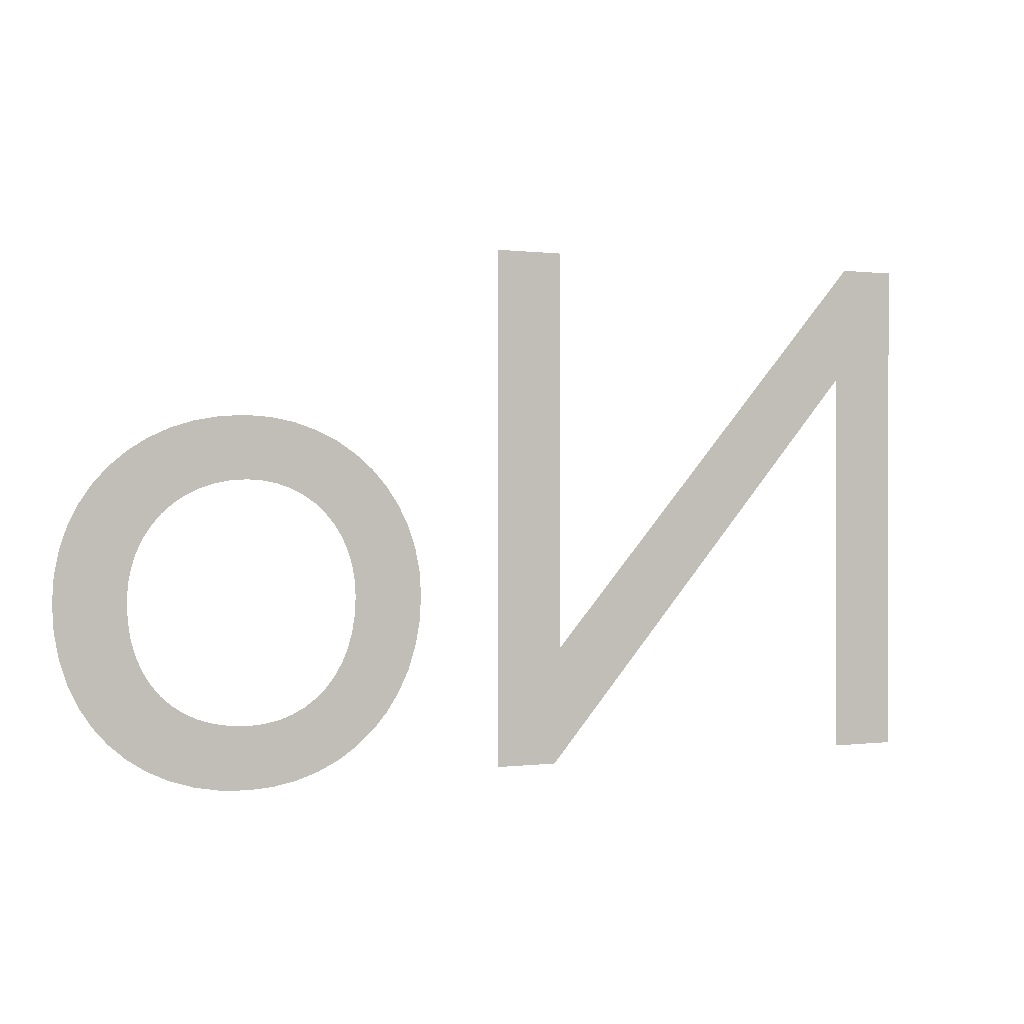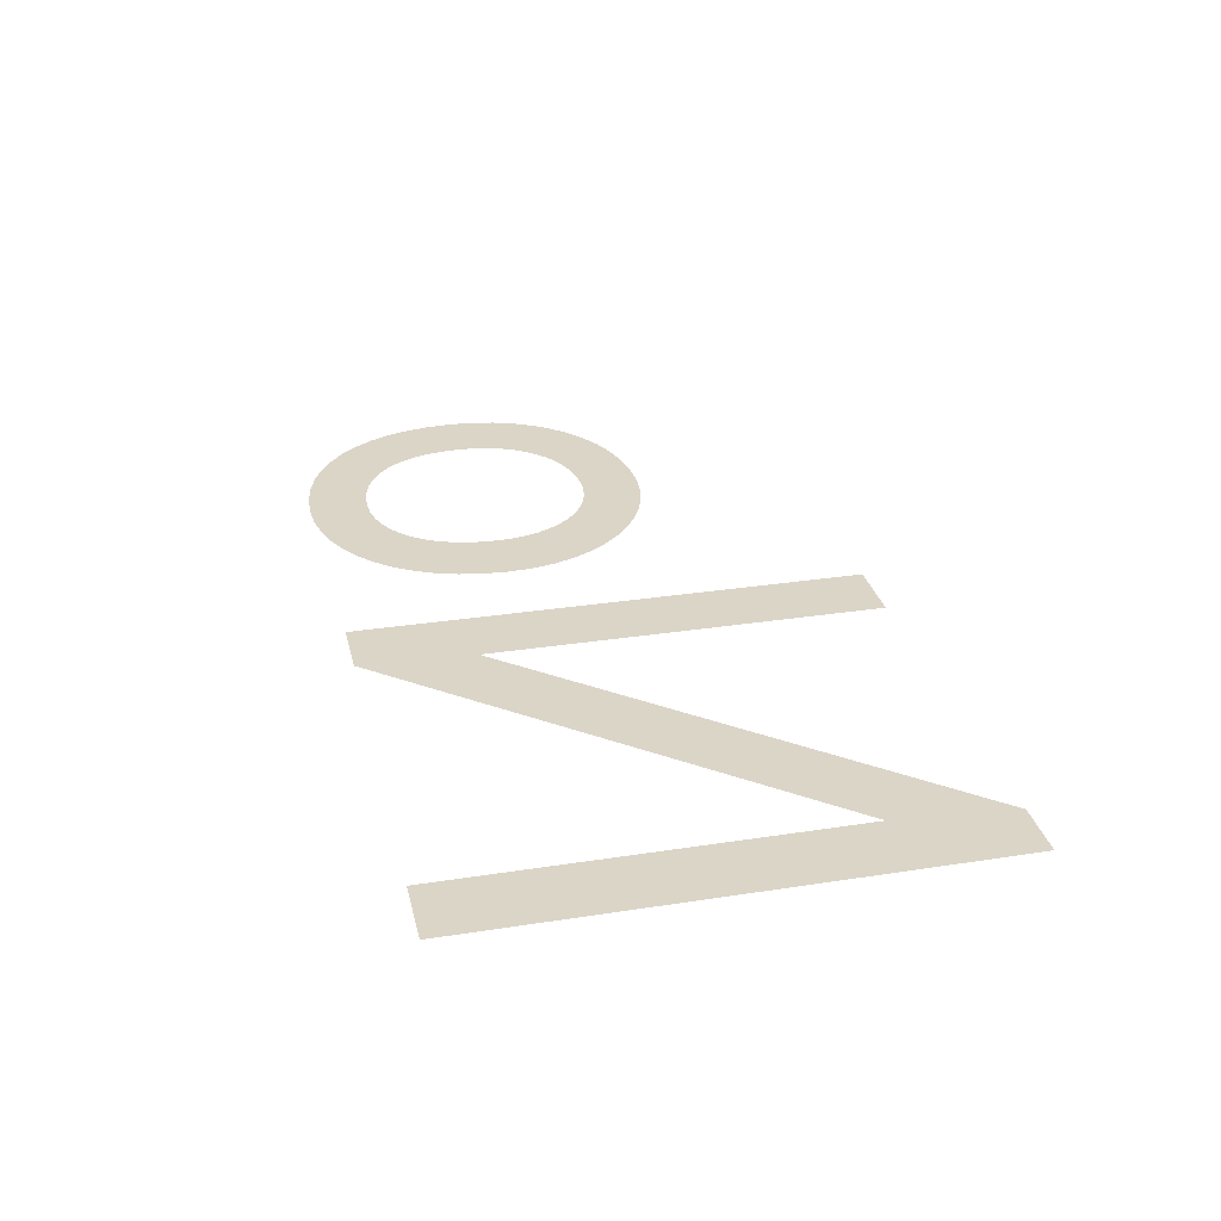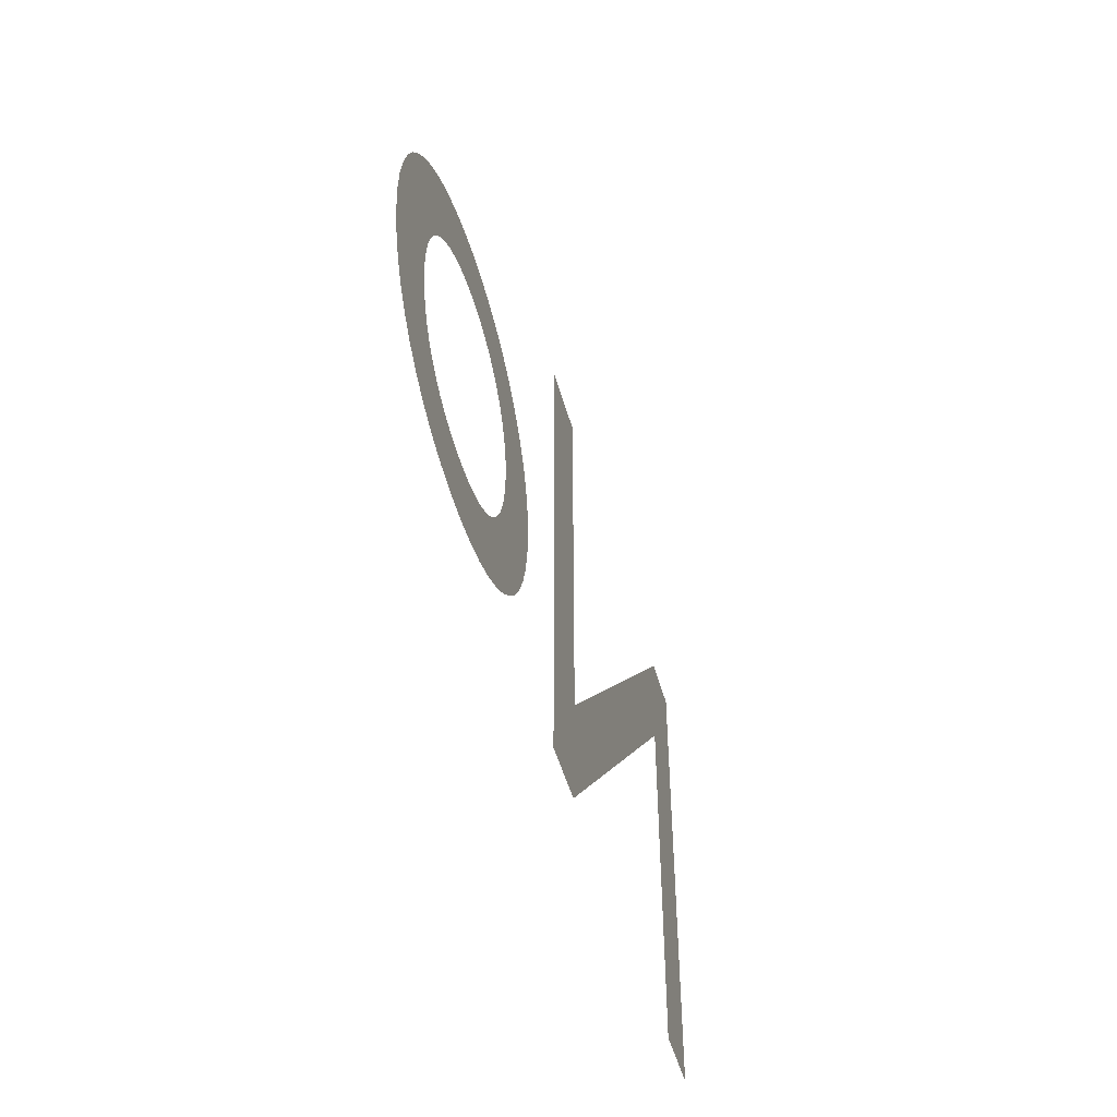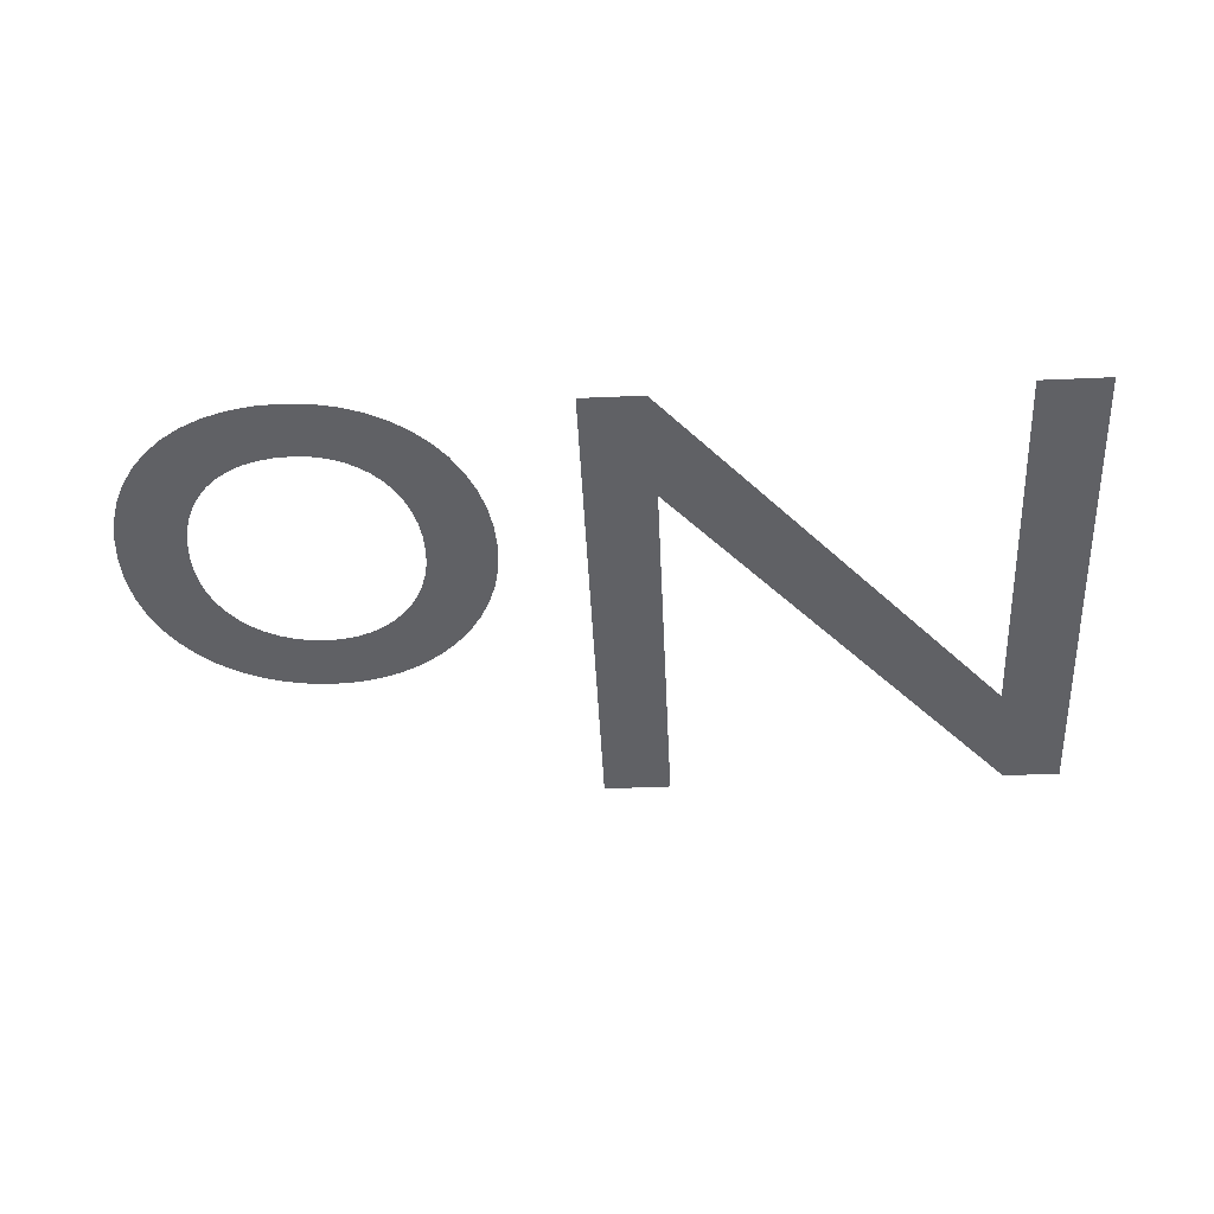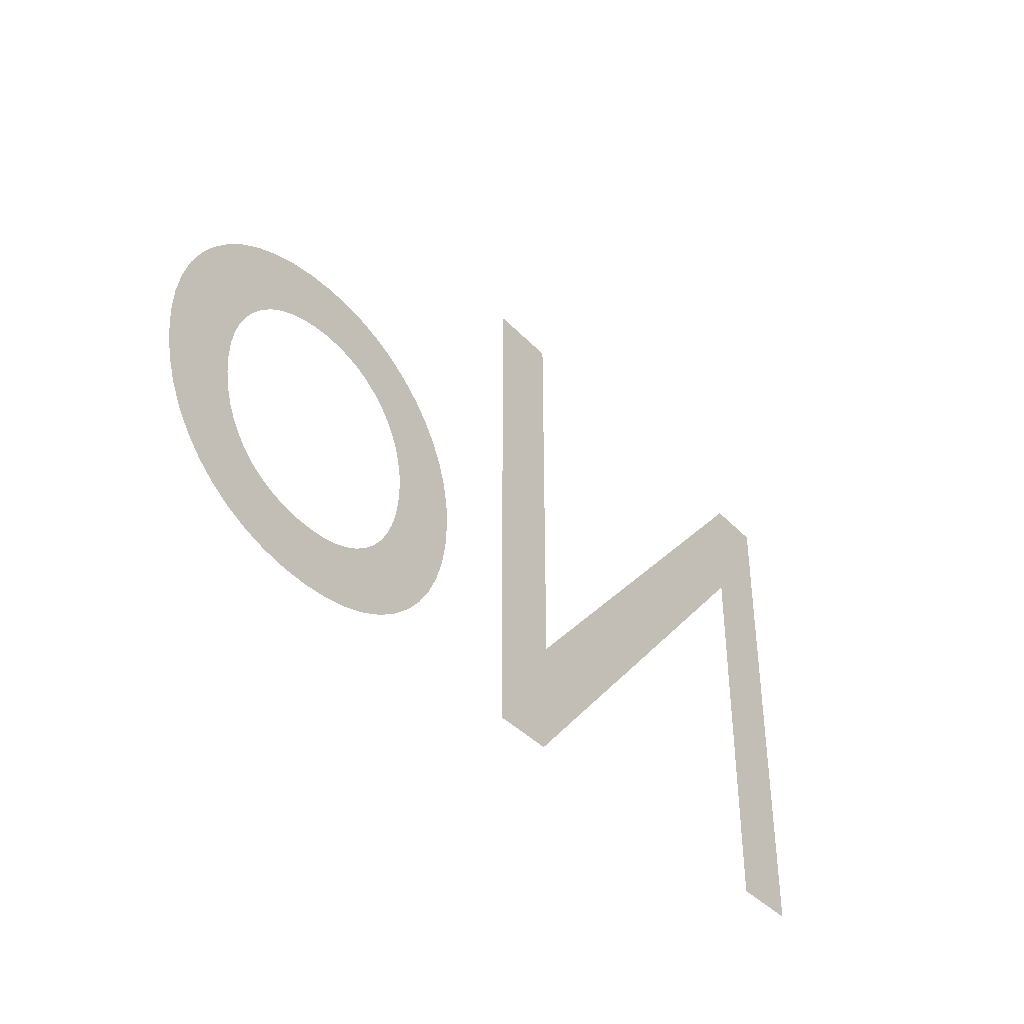
<metadata>
{"format":"obj","ext":"obj","renderer":"f3d","projection":"perspective","resolution":1024,"background":"white","views":[{"elev":0.3,"azim":153.6,"up":"+Z"},{"elev":29.5,"azim":-102.9,"up":"+Y"},{"elev":-48.7,"azim":105.3,"up":"+Z"},{"elev":-47.2,"azim":-177.2,"up":"+Y"},{"elev":-39.7,"azim":128.2,"up":"+Z"}]}
</metadata>
<code>
o Text.003_Mesh.003
v 2.357 -0.03084 0.2501
v 2.324 -0.03084 0.248
v 2.293 -0.03084 0.2421
v 2.263 -0.03084 0.2324
v 2.236 -0.03084 0.2194
v 2.211 -0.03084 0.2031
v 2.188 -0.03084 0.1839
v 2.168 -0.03084 0.1621
v 2.152 -0.03084 0.1378
v 2.138 -0.03084 0.1113
v 2.128 -0.03084 0.08283
v 2.122 -0.03084 0.05268
v 2.12 -0.03084 0.02107
v 2.122 -0.03084 -0.0126
v 2.128 -0.03084 -0.04448
v 2.137 -0.03084 -0.07433
v 2.151 -0.03084 -0.102
v 2.167 -0.03084 -0.1272
v 2.187 -0.03084 -0.1497
v 2.209 -0.03084 -0.1693
v 2.234 -0.03084 -0.1859
v 2.262 -0.03084 -0.1991
v 2.291 -0.03084 -0.2089
v 2.323 -0.03084 -0.2149
v 2.357 -0.03084 -0.2169
v 2.392 -0.03084 -0.215
v 2.425 -0.03084 -0.2092
v 2.456 -0.03084 -0.1997
v 2.484 -0.03084 -0.1868
v 2.51 -0.03084 -0.1705
v 2.532 -0.03084 -0.1512
v 2.552 -0.03084 -0.1289
v 2.569 -0.03084 -0.1037
v 2.582 -0.03084 -0.07602
v 2.592 -0.03084 -0.04586
v 2.598 -0.03084 -0.01344
v 2.6 -0.03084 0.02107
v 2.598 -0.03084 0.05352
v 2.592 -0.03084 0.08421
v 2.582 -0.03084 0.113
v 2.568 -0.03084 0.1396
v 2.551 -0.03084 0.1638
v 2.531 -0.03084 0.1854
v 2.508 -0.03084 0.2043
v 2.483 -0.03084 0.2203
v 2.454 -0.03084 0.233
v 2.424 -0.03084 0.2423
v 2.391 -0.03084 0.2481
v 2.356 -0.03084 0.1701
v 2.378 -0.03084 0.1688
v 2.398 -0.03084 0.165
v 2.417 -0.03084 0.1589
v 2.435 -0.03084 0.1505
v 2.451 -0.03084 0.1401
v 2.466 -0.03084 0.1277
v 2.478 -0.03084 0.1135
v 2.489 -0.03084 0.09763
v 2.497 -0.03084 0.08021
v 2.504 -0.03084 0.06139
v 2.508 -0.03084 0.0413
v 2.509 -0.03084 0.02007
v 2.508 -0.03084 -0.003395
v 2.504 -0.03084 -0.02524
v 2.498 -0.03084 -0.04538
v 2.49 -0.03084 -0.06374
v 2.48 -0.03084 -0.08024
v 2.468 -0.03084 -0.0948
v 2.453 -0.03084 -0.1073
v 2.437 -0.03084 -0.1178
v 2.419 -0.03084 -0.126
v 2.4 -0.03084 -0.132
v 2.379 -0.03084 -0.1357
v 2.356 -0.03084 -0.1369
v 2.335 -0.03084 -0.1356
v 2.315 -0.03084 -0.1318
v 2.297 -0.03084 -0.1256
v 2.28 -0.03084 -0.1171
v 2.265 -0.03084 -0.1064
v 2.251 -0.03084 -0.09355
v 2.239 -0.03084 -0.07877
v 2.229 -0.03084 -0.06211
v 2.221 -0.03084 -0.04369
v 2.216 -0.03084 -0.02362
v 2.212 -0.03084 -0.001994
v 2.211 -0.03084 0.02107
v 2.212 -0.03084 0.04207
v 2.216 -0.03084 0.06197
v 2.222 -0.03084 0.08063
v 2.23 -0.03084 0.09792
v 2.24 -0.03084 0.1137
v 2.252 -0.03084 0.1278
v 2.266 -0.03084 0.1402
v 2.281 -0.03084 0.1506
v 2.298 -0.03084 0.1589
v 2.316 -0.03084 0.165
v 2.335 -0.03084 0.1688
v 2.009 -0.03084 0.4741
v 1.917 -0.03084 0.4741
v 1.917 -0.03084 -0.05393
v 1.455 -0.03084 0.4741
v 1.377 -0.03084 0.4741
v 1.377 -0.03084 -0.2079
v 1.469 -0.03084 -0.2079
v 1.469 -0.03084 0.3171
v 1.925 -0.03084 -0.2079
v 2.009 -0.03084 -0.2079
f 48 1 2
f 2 47 48
f 3 47 2
f 3 46 47
f 4 46 3
f 4 45 46
f 5 45 4
f 5 44 45
f 6 44 5
f 6 43 44
f 7 43 6
f 7 42 43
f 8 49 7
f 49 42 7
f 8 96 49
f 50 42 49
f 8 95 96
f 51 42 50
f 8 94 95
f 52 42 51
f 52 41 42
f 9 94 8
f 9 93 94
f 53 41 52
f 9 92 93
f 54 41 53
f 9 91 92
f 55 41 54
f 55 40 41
f 10 91 9
f 10 90 91
f 56 40 55
f 10 89 90
f 57 40 56
f 57 39 40
f 11 89 10
f 11 88 89
f 58 39 57
f 58 38 39
f 12 88 11
f 12 87 88
f 59 38 58
f 12 86 87
f 60 38 59
f 60 37 38
f 13 86 12
f 13 85 86
f 61 37 60
f 14 85 13
f 14 84 85
f 61 36 37
f 62 36 61
f 14 83 84
f 63 36 62
f 15 83 14
f 63 35 36
f 15 82 83
f 64 35 63
f 15 81 82
f 16 81 15
f 65 35 64
f 65 34 35
f 16 80 81
f 66 34 65
f 17 80 16
f 66 33 34
f 17 79 80
f 67 33 66
f 17 78 79
f 68 33 67
f 18 78 17
f 68 32 33
f 18 77 78
f 69 32 68
f 18 76 77
f 70 32 69
f 18 75 76
f 71 32 70
f 19 75 18
f 71 31 32
f 19 74 75
f 72 31 71
f 19 73 74
f 73 31 72
f 19 31 73
f 20 31 19
f 20 30 31
f 21 30 20
f 21 29 30
f 22 29 21
f 22 28 29
f 23 28 22
f 23 27 28
f 24 27 23
f 24 26 27
f 25 26 24
f 102 100 101
f 102 104 100
f 104 99 100
f 99 97 98
f 99 106 97
f 102 103 104
f 105 99 104
f 105 106 99

</code>
